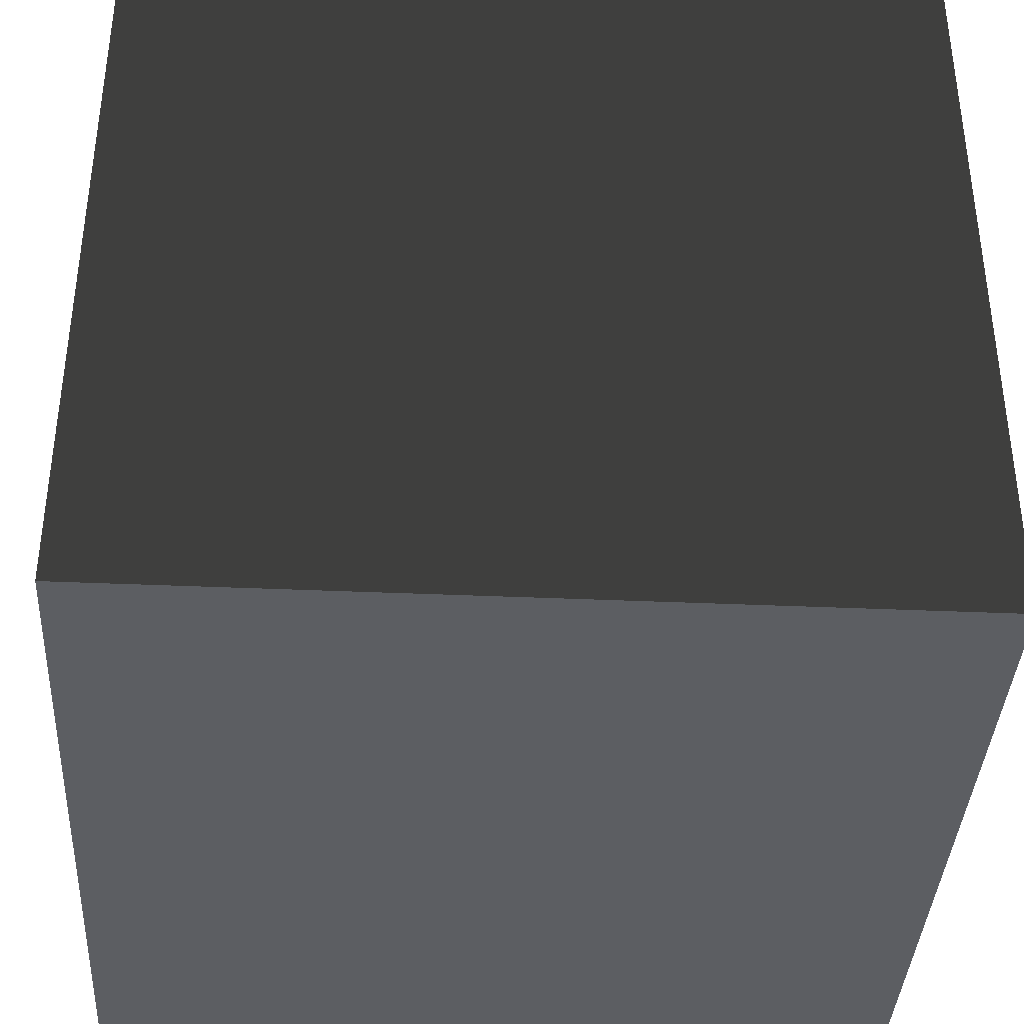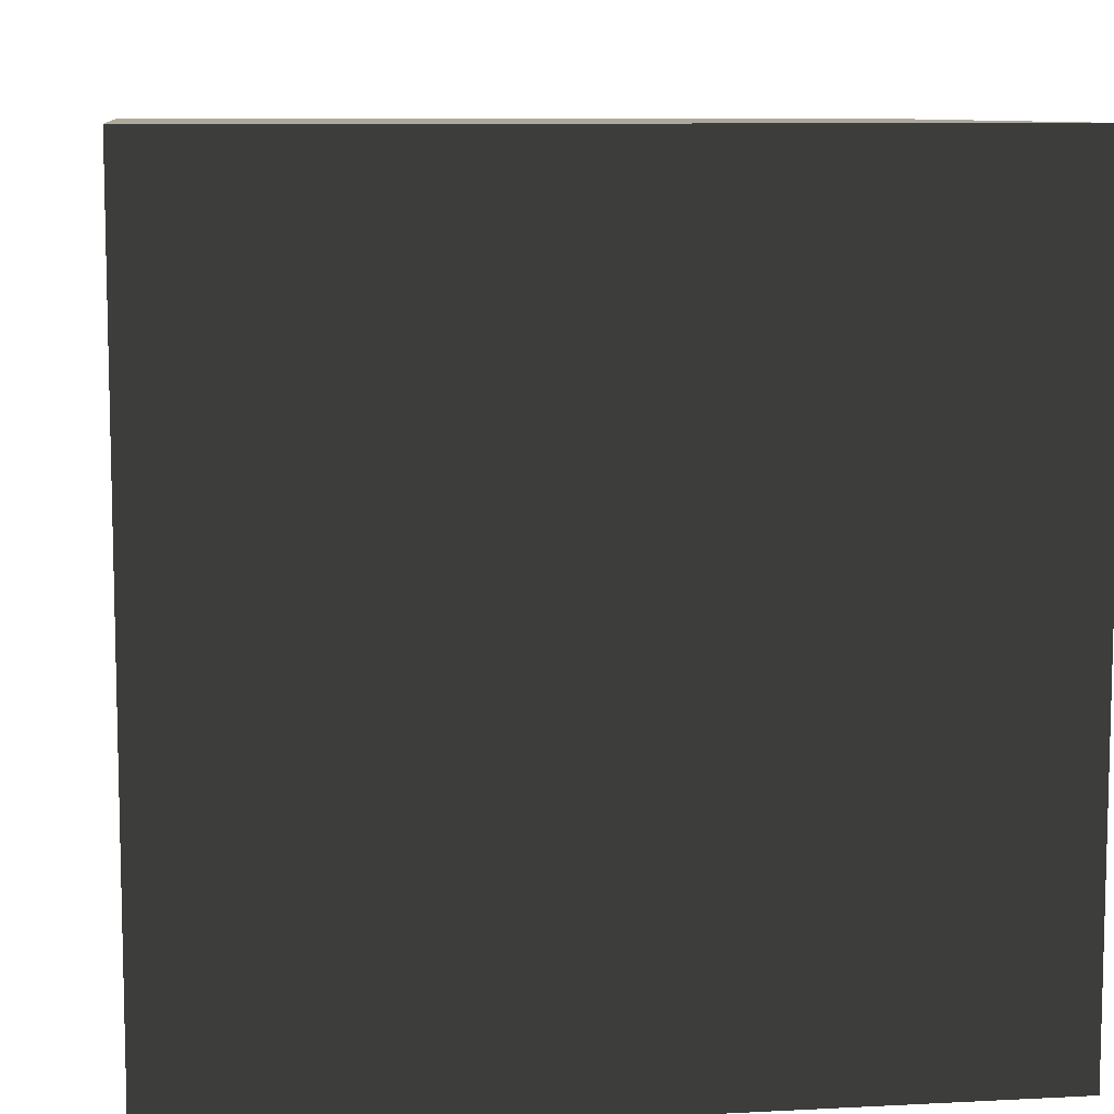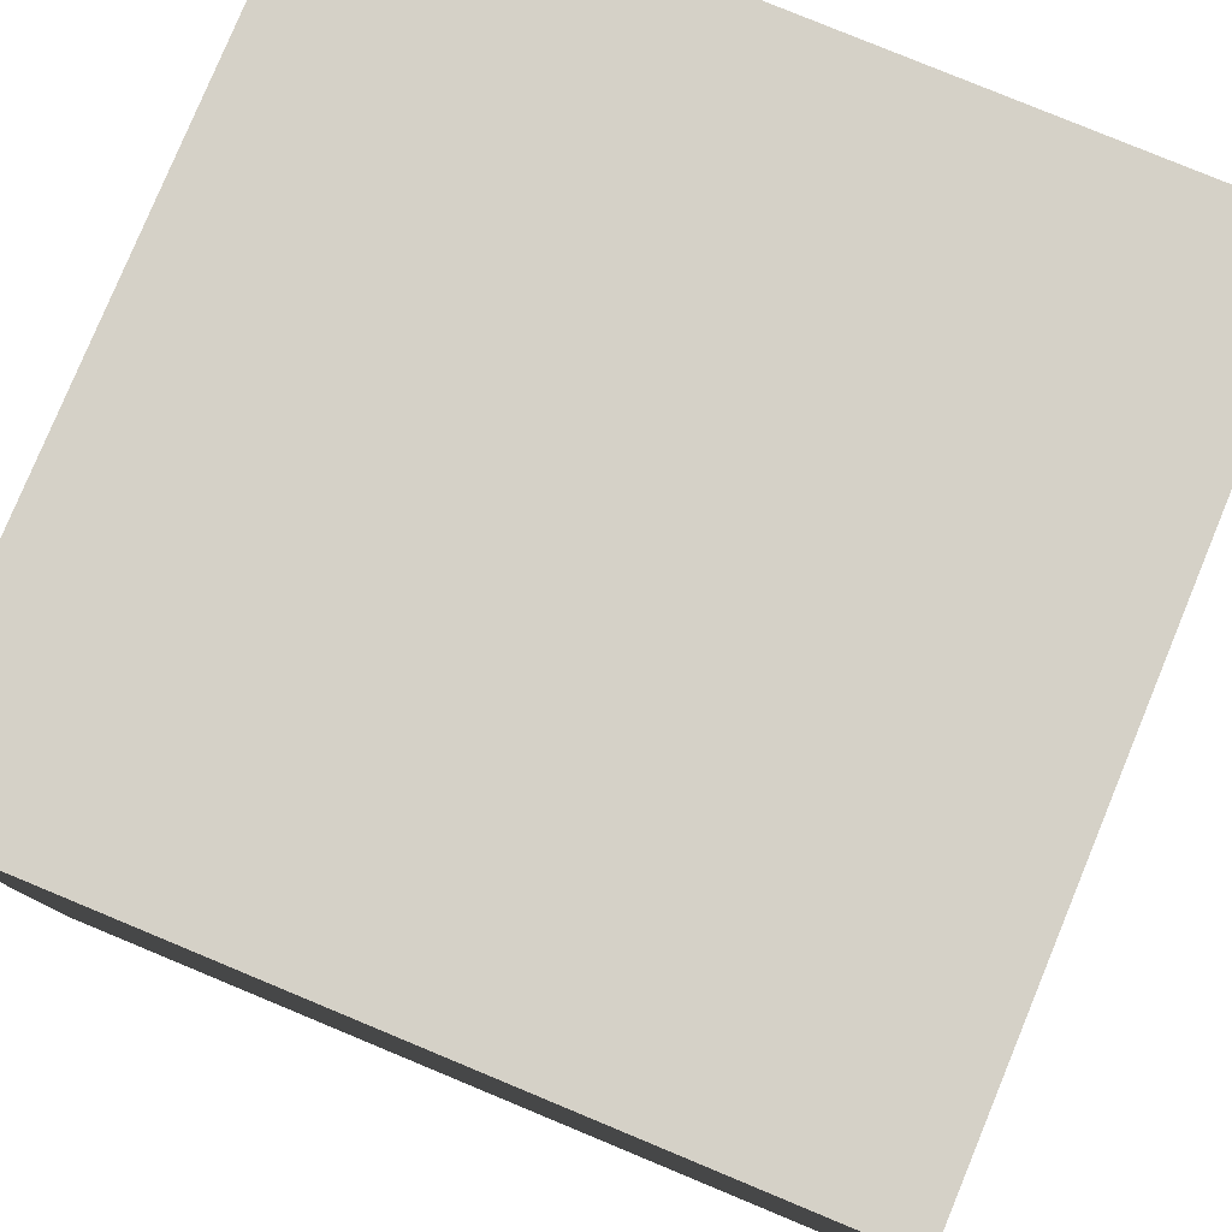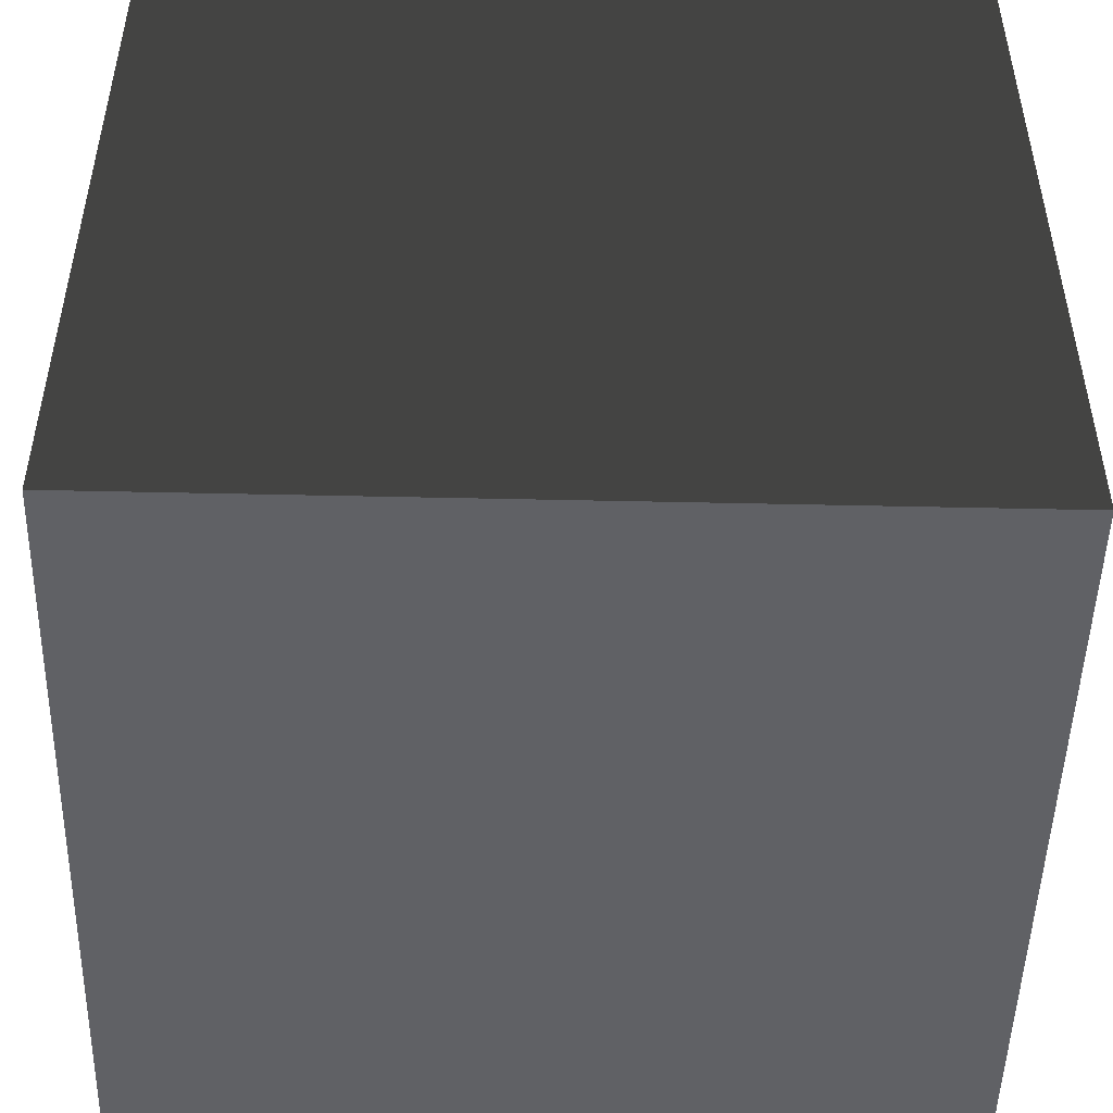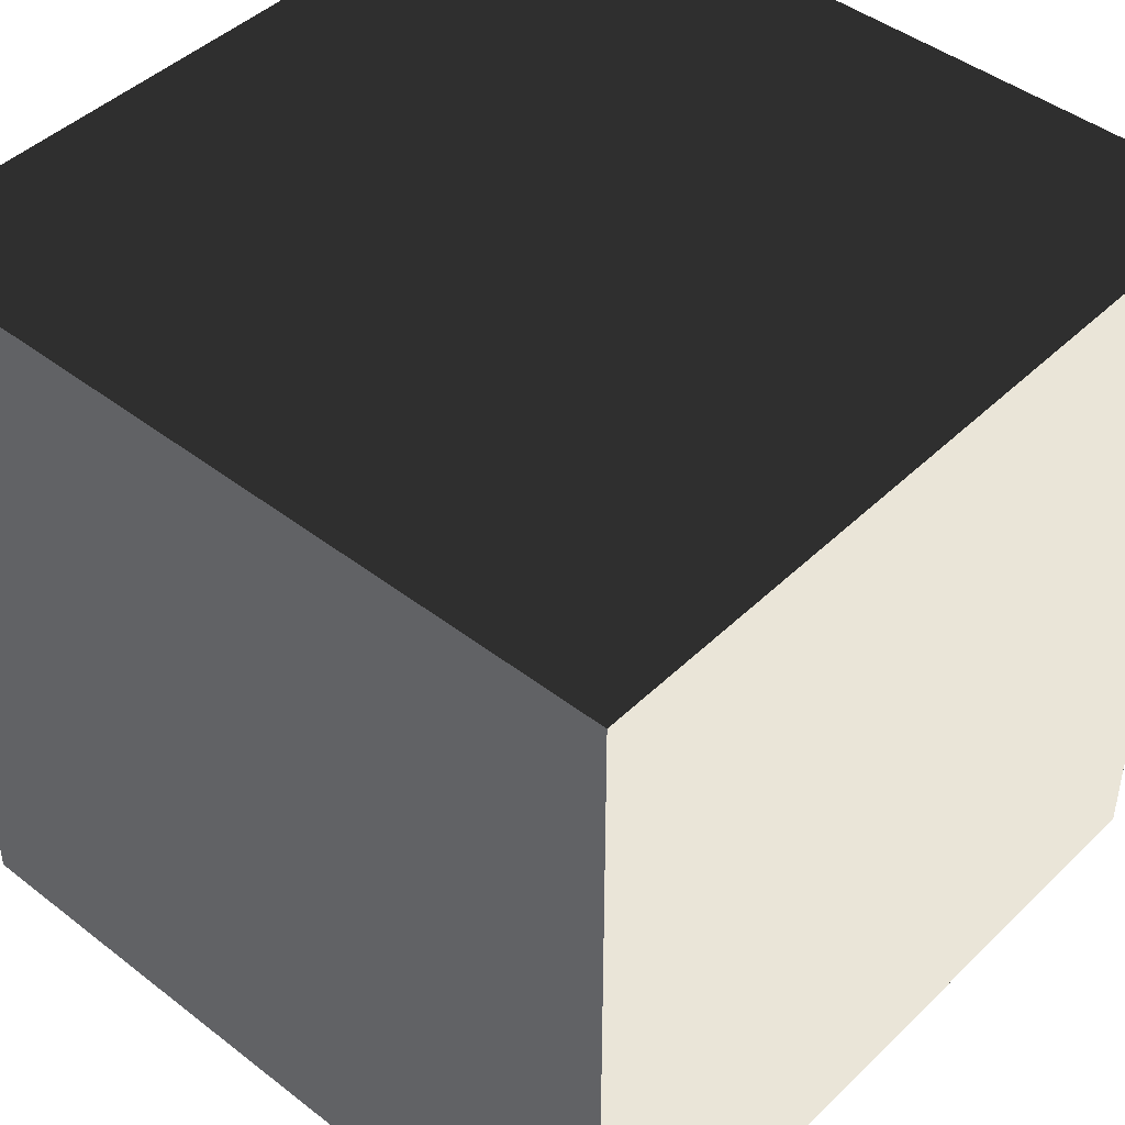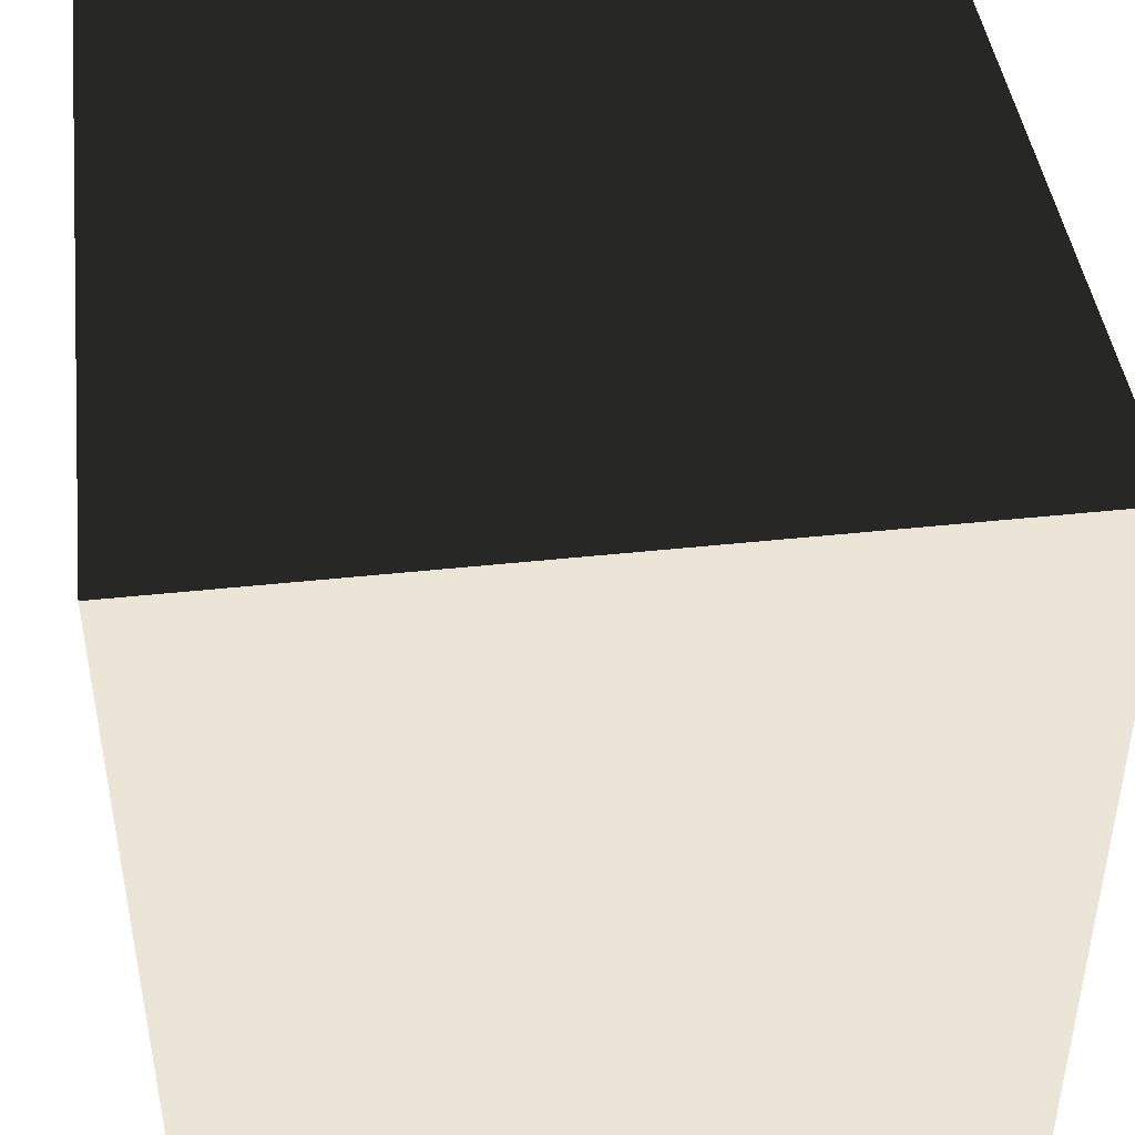
<metadata>
{"format":"obj","ext":"obj","renderer":"f3d","projection":"perspective","resolution":1024,"background":"white","views":[{"elev":-38.1,"azim":176.8,"up":"+Y"},{"elev":8.9,"azim":-7.9,"up":"+Y"},{"elev":79.7,"azim":112.5,"up":"+Y"},{"elev":-49.2,"azim":88.6,"up":"+Y"},{"elev":44.8,"azim":-138.1,"up":"+Z"},{"elev":44.1,"azim":-97.2,"up":"+Z"}]}
</metadata>
<code>
v -0.5 -0.5 0.5
v -0.5 0.5 0.5
v 0.5 0.5 0.5
v 0.5 -0.5 0.5
v -0.5 0.5 0.5
v -0.5 0.5 -0.5
v 0.5 0.5 -0.5
v 0.5 0.5 0.5
v -0.5 0.5 -0.5
v -0.5 -0.5 -0.5
v 0.5 -0.5 -0.5
v 0.5 0.5 -0.5
v -0.5 -0.5 -0.5
v -0.5 -0.5 0.5
v 0.5 -0.5 0.5
v 0.5 -0.5 -0.5
v 0.5 -0.5 0.5
v 0.5 0.5 0.5
v 0.5 0.5 -0.5
v 0.5 -0.5 -0.5
v -0.5 -0.5 -0.5
v -0.5 0.5 -0.5
v -0.5 0.5 0.5
v -0.5 -0.5 0.5
g Bar_(1)_2784_155
f 1 3 2
f 1 4 3
f 5 7 6
f 5 8 7
f 9 11 10
f 9 12 11
f 13 15 14
f 13 16 15
f 17 19 18
f 17 20 19
f 21 23 22
f 21 24 23

</code>
